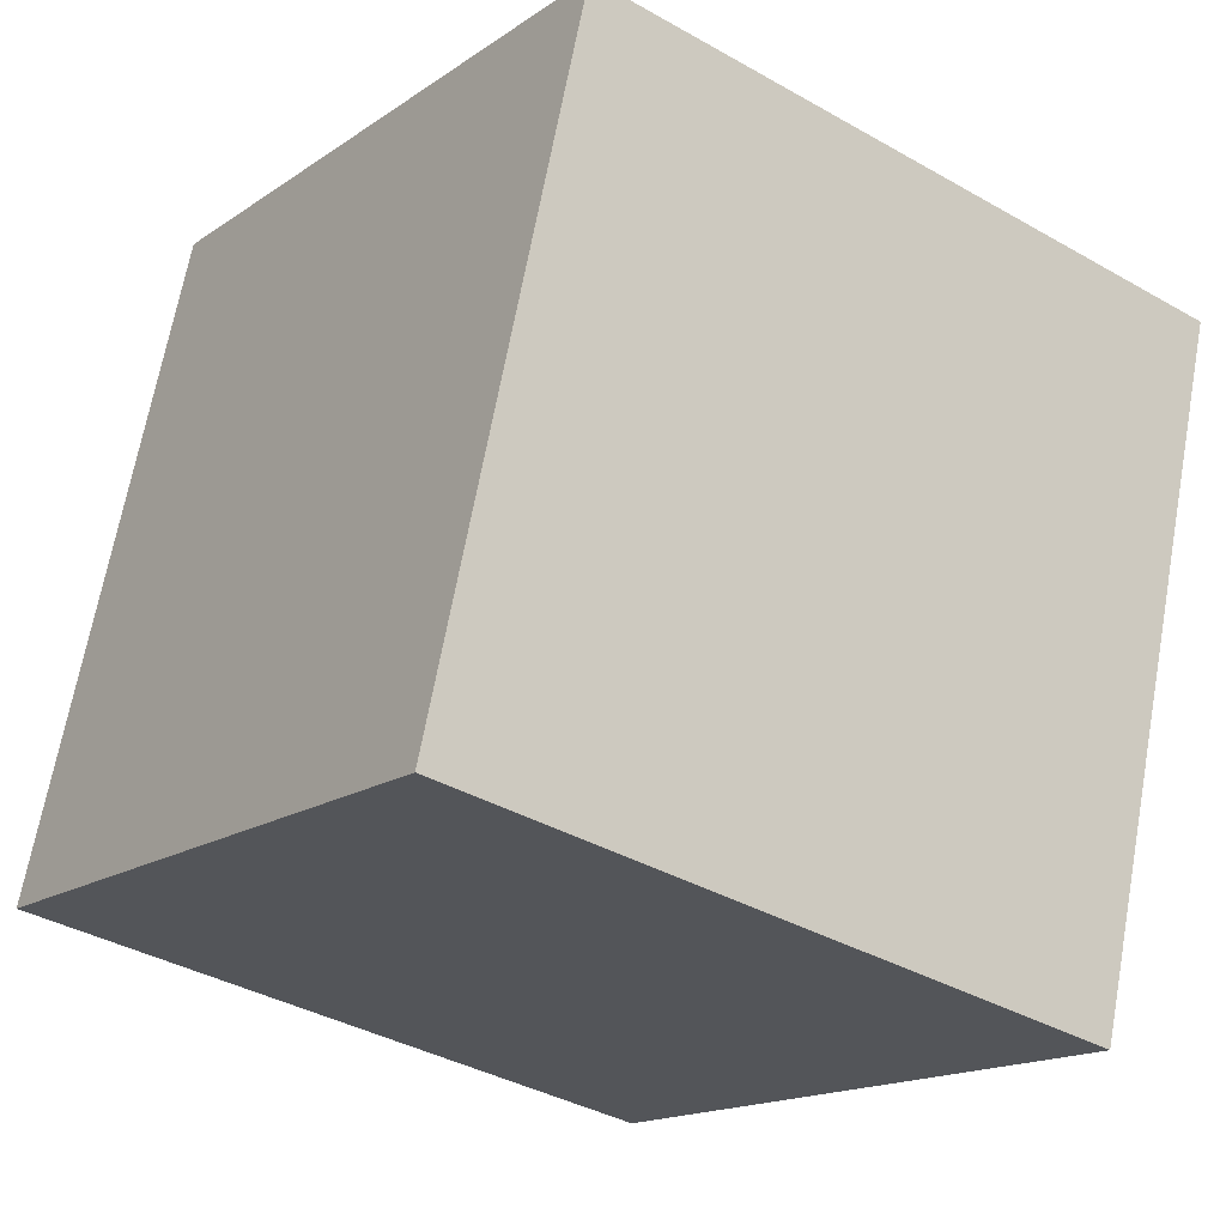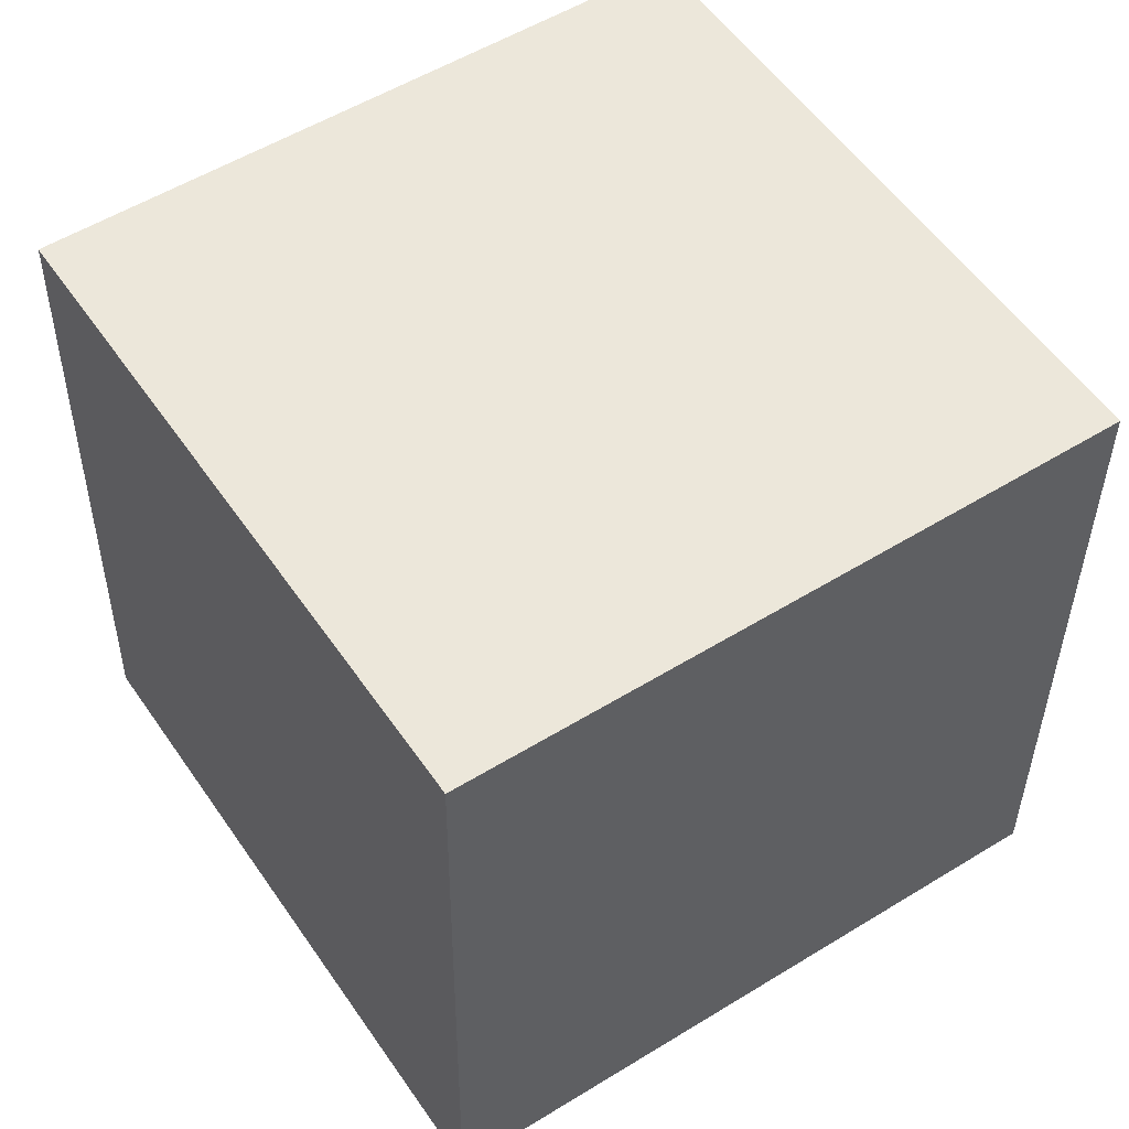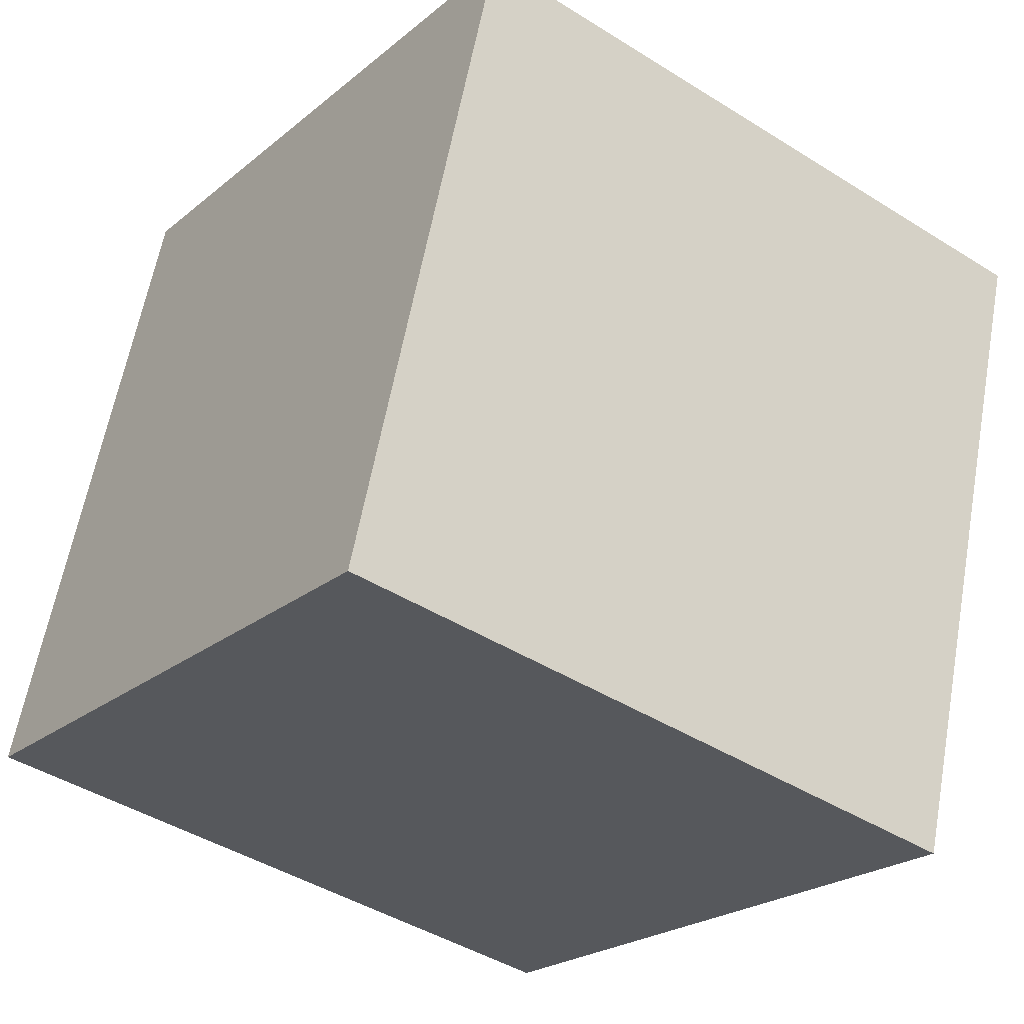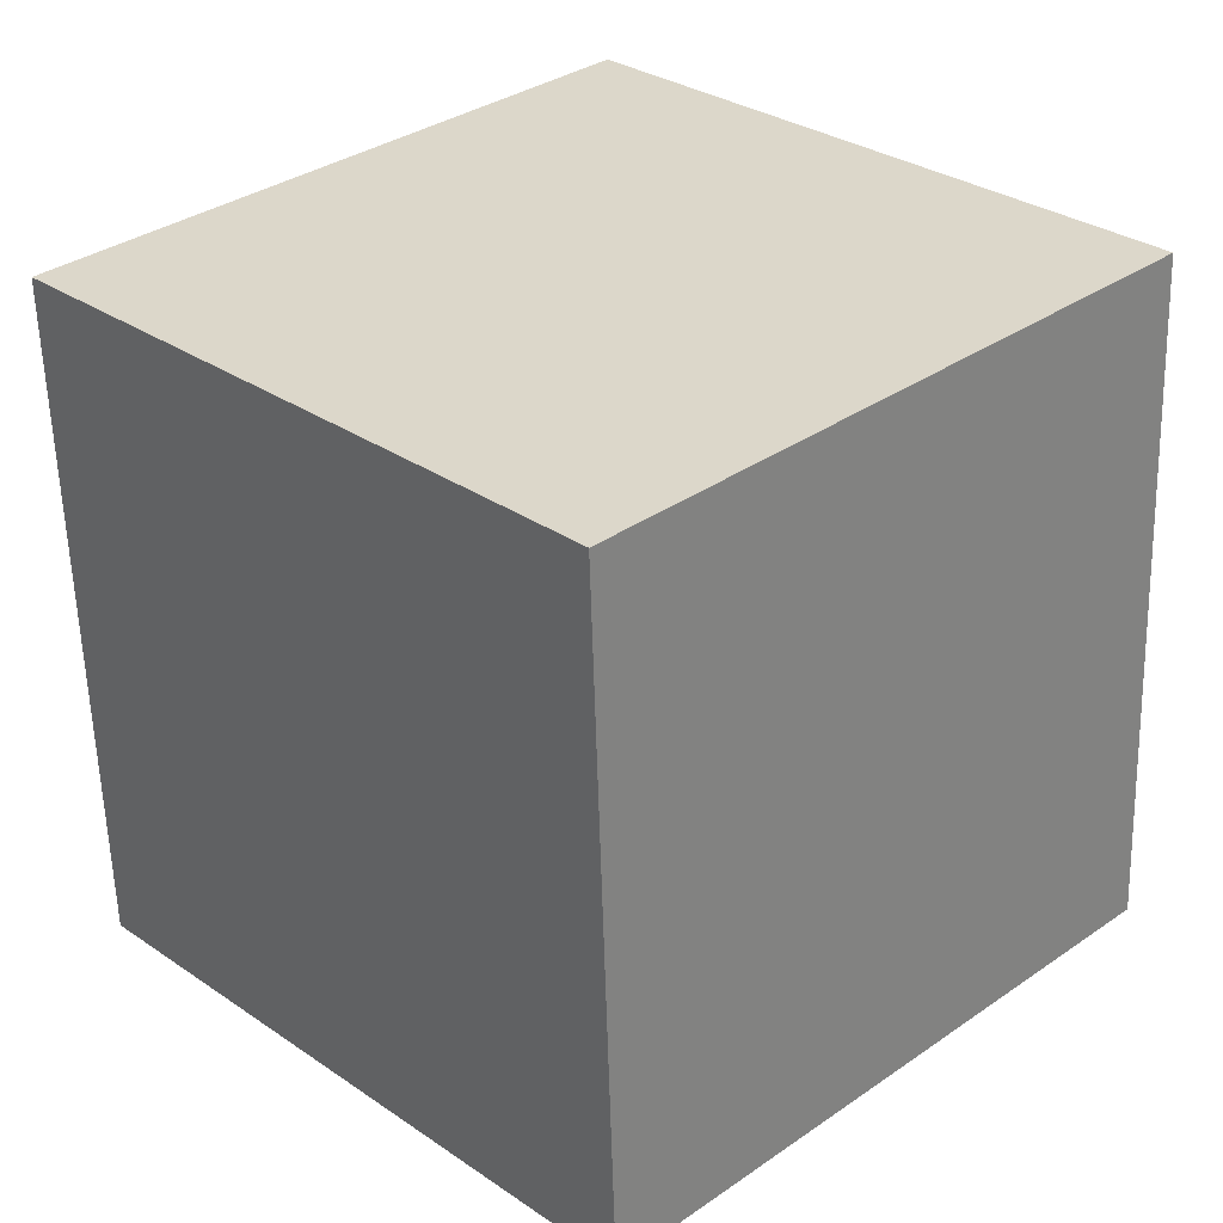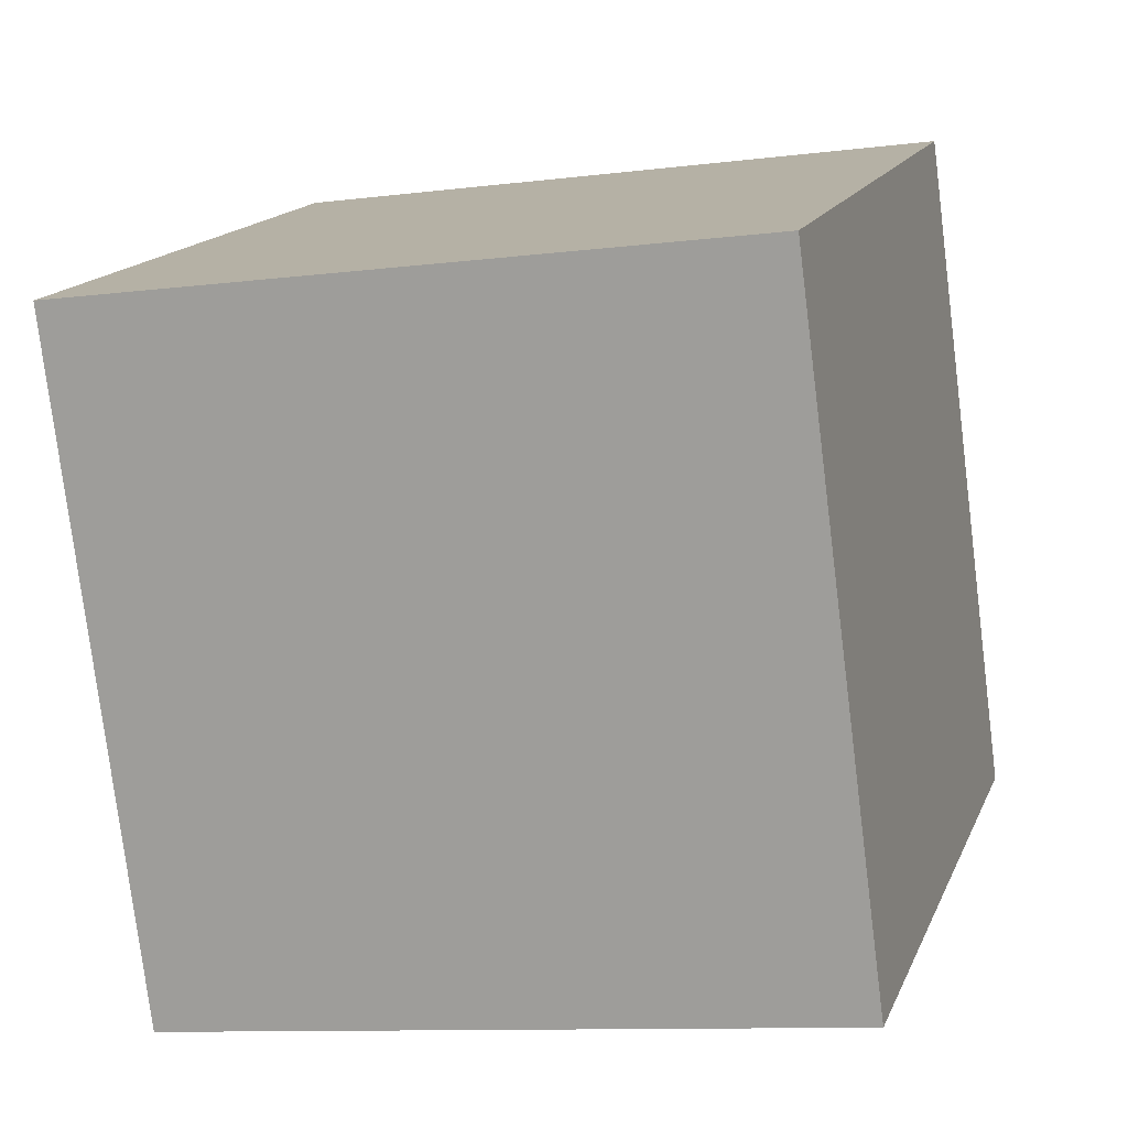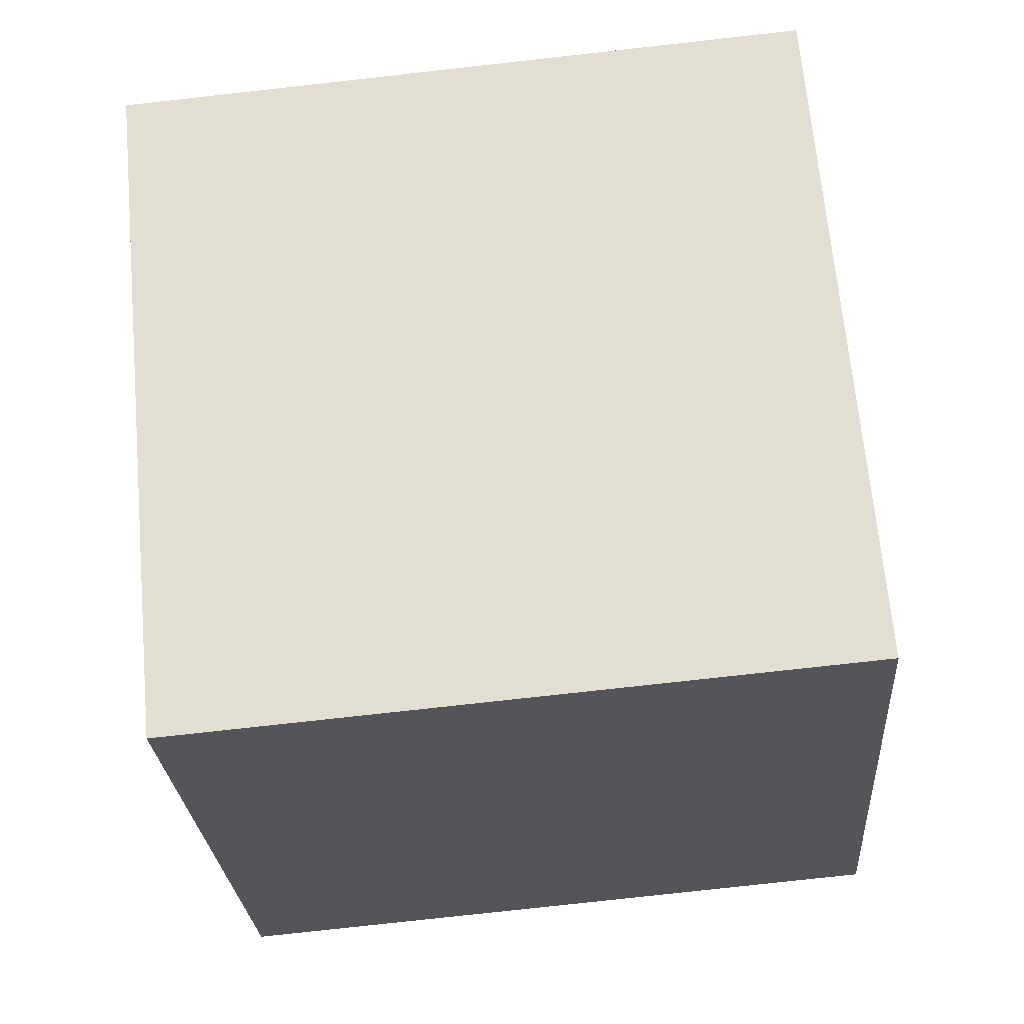
<metadata>
{"format":"obj","ext":"obj","renderer":"f3d","projection":"perspective","resolution":1024,"background":"white","views":[{"elev":-21.8,"azim":-28.8,"up":"+Y"},{"elev":43.3,"azim":62.8,"up":"+Y"},{"elev":-28.2,"azim":-29.0,"up":"+Y"},{"elev":38.7,"azim":-143.6,"up":"+Z"},{"elev":20.1,"azim":-157.7,"up":"+Y"},{"elev":58.5,"azim":75.9,"up":"+Z"}]}
</metadata>
<code>
v -11.09 -3.681 5.874
v -1.278 -5.226 4.696
v -9.449 6.155 6.621
v 0.3606 4.61 5.442
v -12.13 -2.756 -4.028
v -2.322 -4.301 -5.206
v -10.49 7.08 -3.281
v -0.6835 5.535 -4.46
f 2 4 1
f 5 2 1
f 1 4 3
f 3 5 1
f 2 8 4
f 6 2 5
f 6 8 2
f 4 8 3
f 7 5 3
f 3 8 7
f 7 6 5
f 8 6 7

</code>
